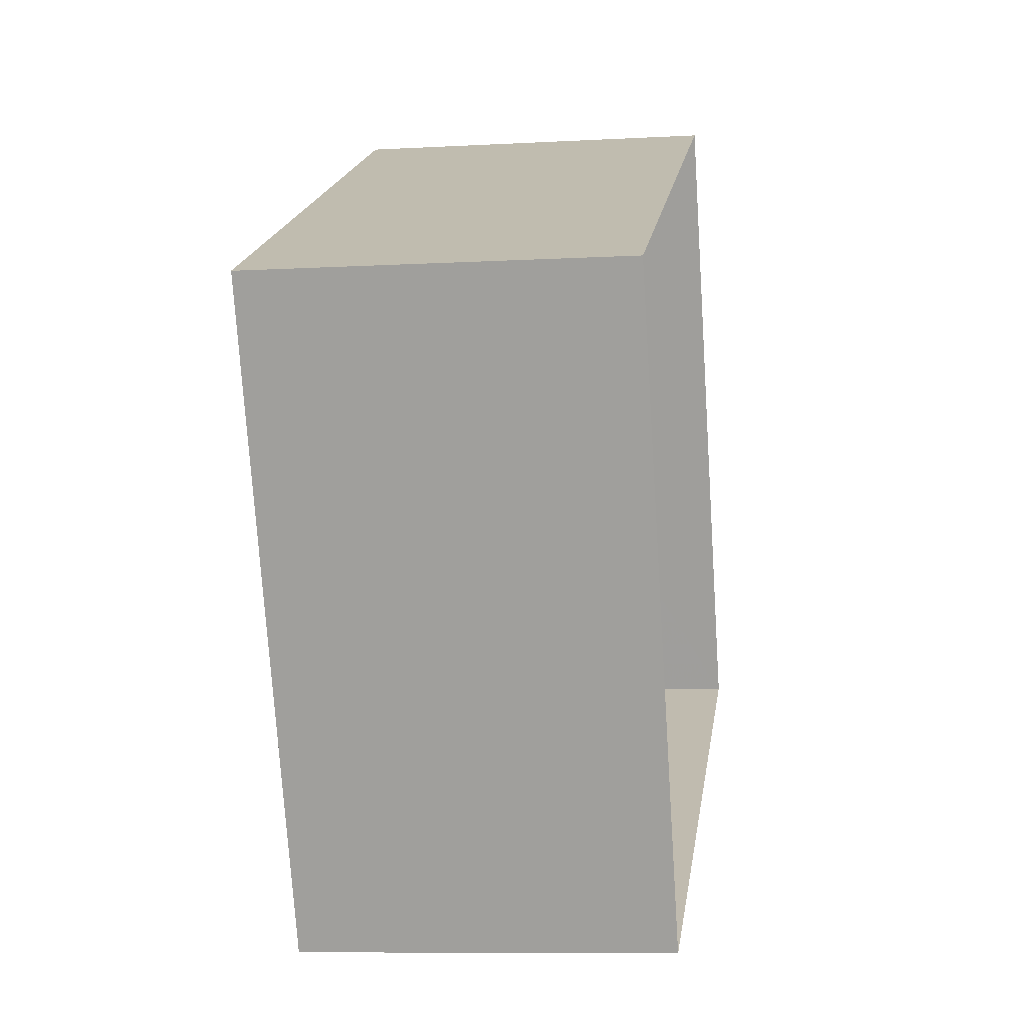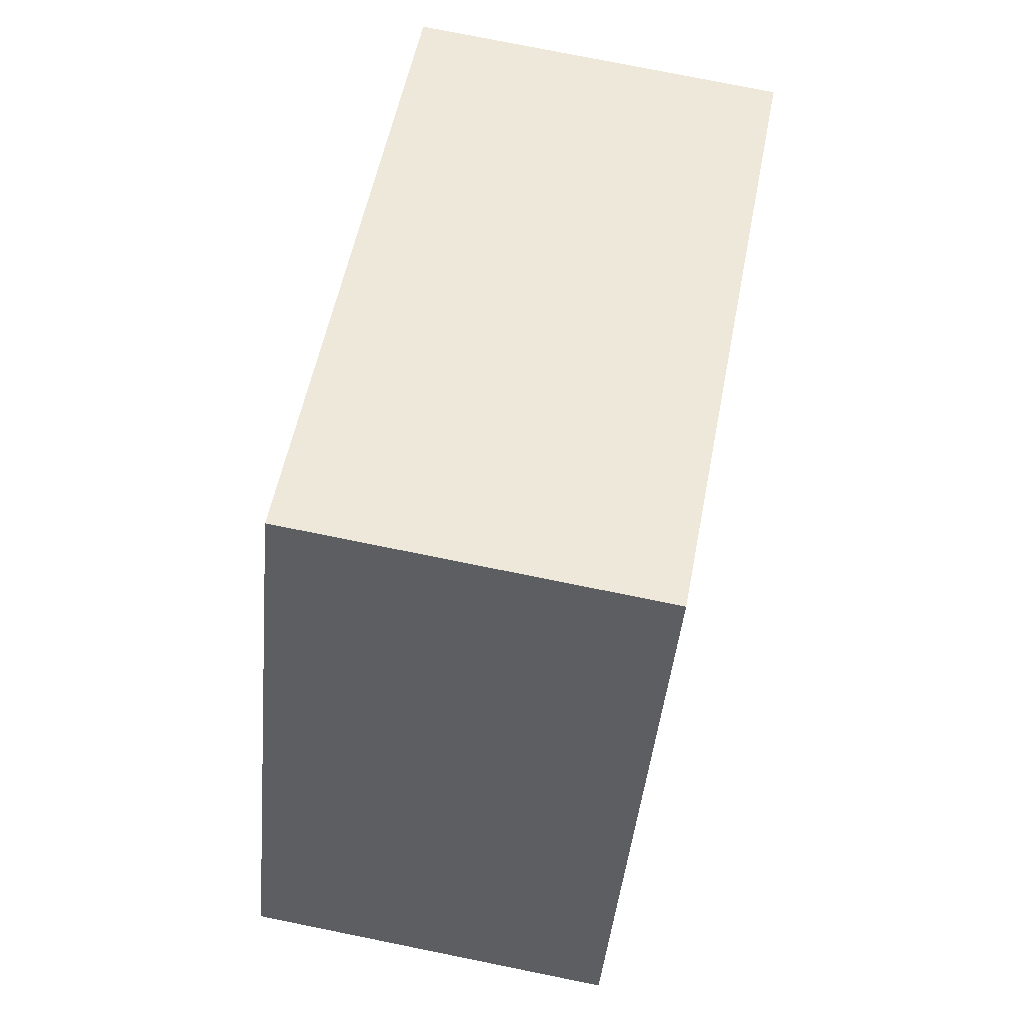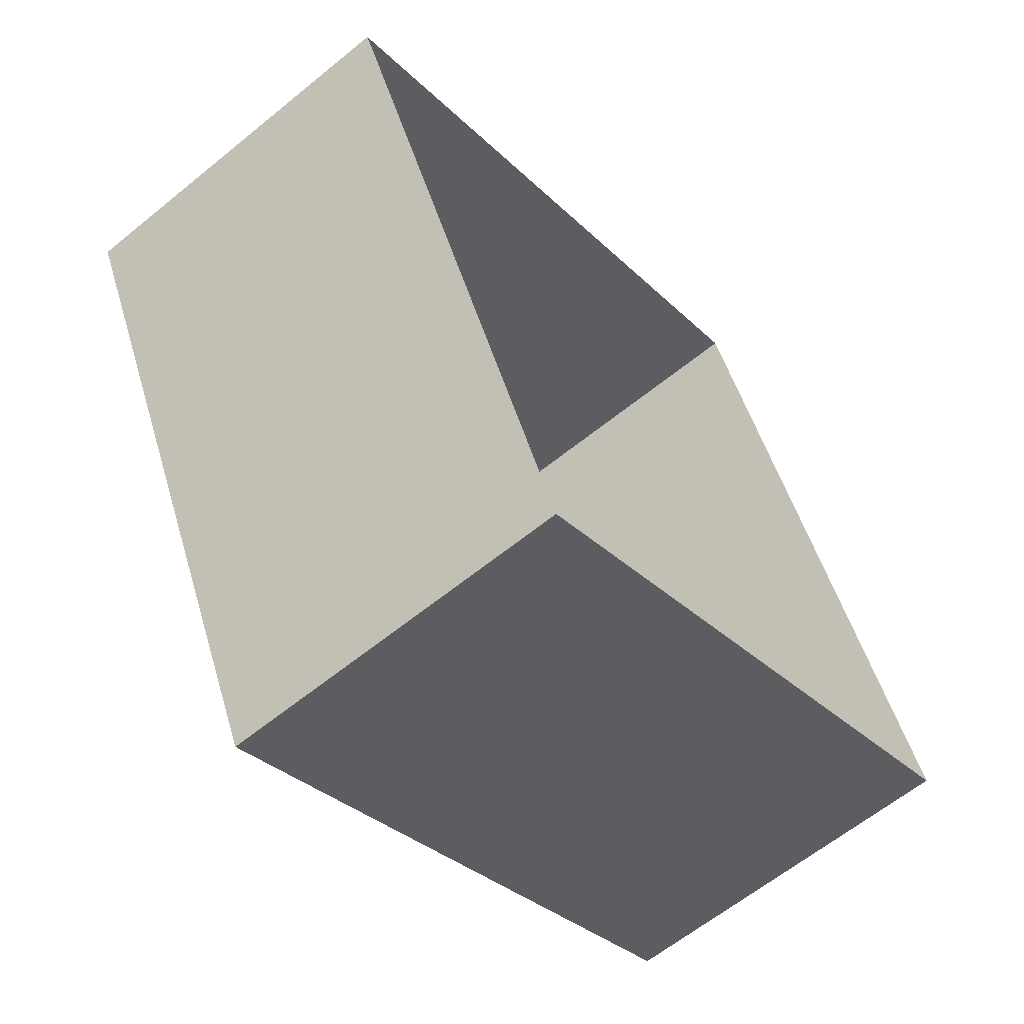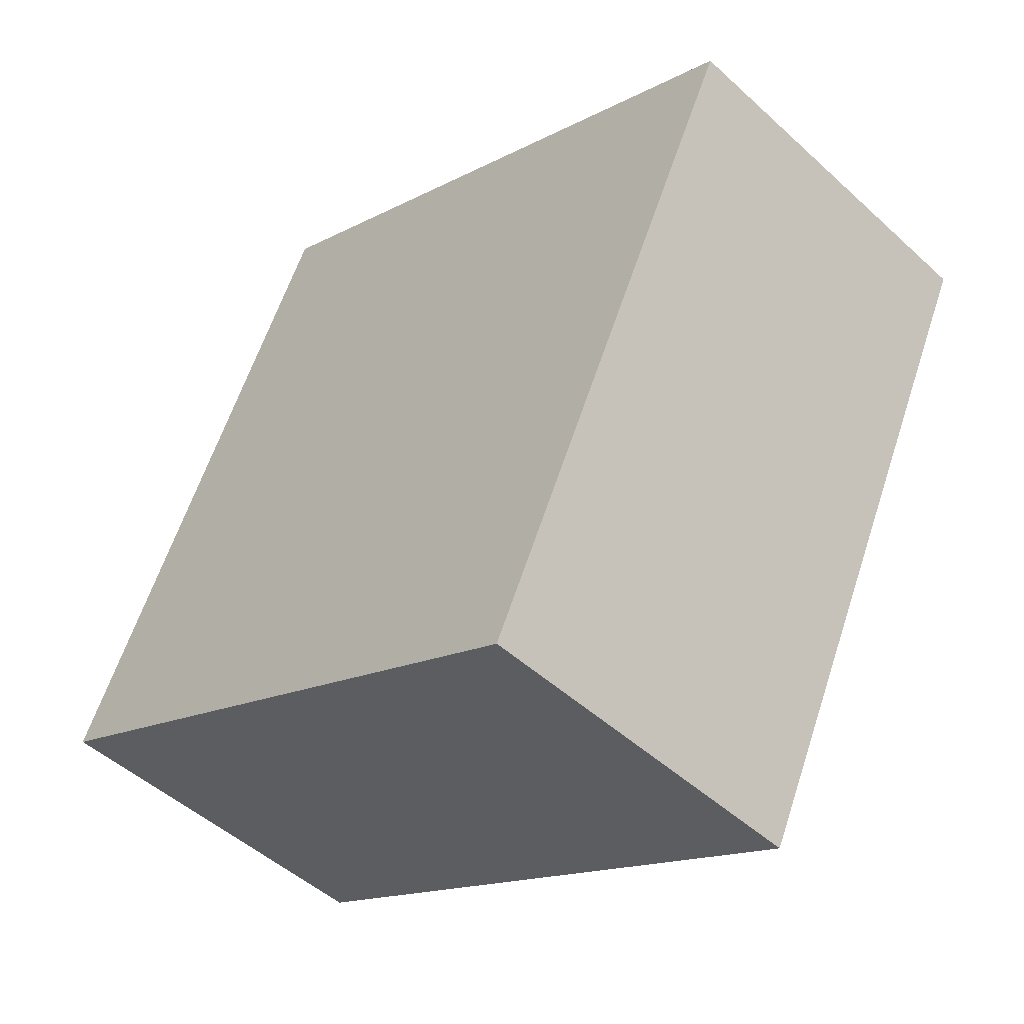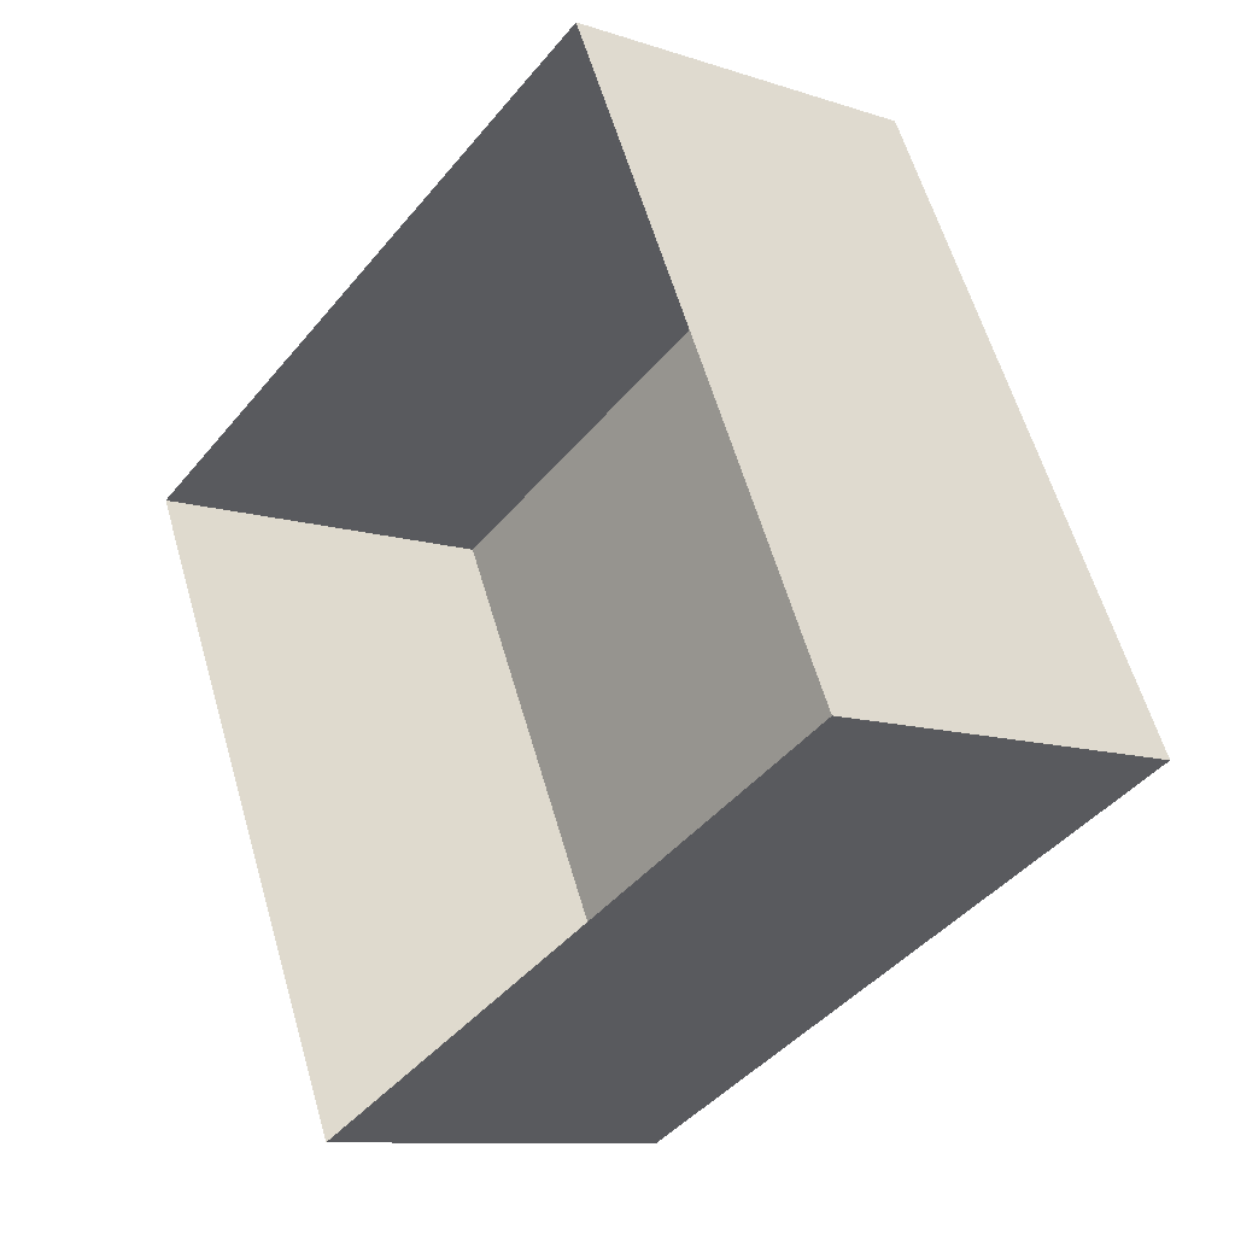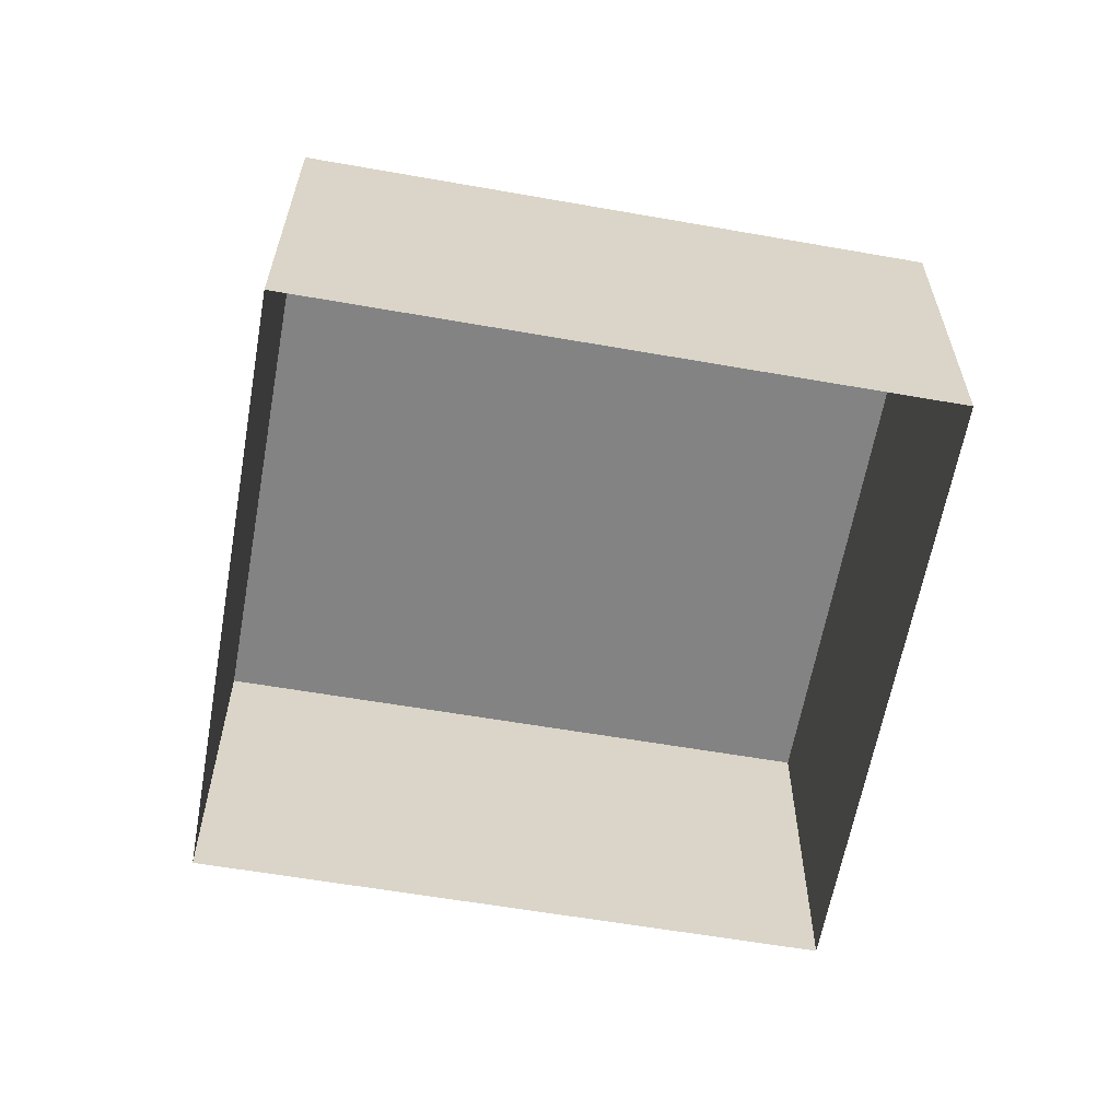
<metadata>
{"format":"obj","ext":"obj","renderer":"f3d","projection":"perspective","resolution":1024,"background":"white","views":[{"elev":-8.3,"azim":98.7,"up":"+Y"},{"elev":75.6,"azim":-78.7,"up":"+Y"},{"elev":-61.6,"azim":129.7,"up":"+Y"},{"elev":-48.8,"azim":44.7,"up":"+Y"},{"elev":-10.3,"azim":-129.9,"up":"+Y"},{"elev":-61.1,"azim":-35.6,"up":"+Z"}]}
</metadata>
<code>
v -3.165e+05 4.022e+04 3.482
v -3.165e+05 4.023e+04 3.486
v -3.165e+05 4.023e+04 3.483
v -3.165e+05 4.023e+04 3.486
v -3.165e+05 4.023e+04 6.469
v -3.165e+05 4.022e+04 6.465
v -3.165e+05 4.023e+04 6.466
v -3.165e+05 4.023e+04 6.469
f 1 2 3
f 1 4 2
f 5 6 7
f 5 8 6
f 7 1 3
f 7 6 1
f 5 2 4
f 8 5 4
f 8 4 1
f 6 8 1
f 5 3 2
f 5 7 3

</code>
